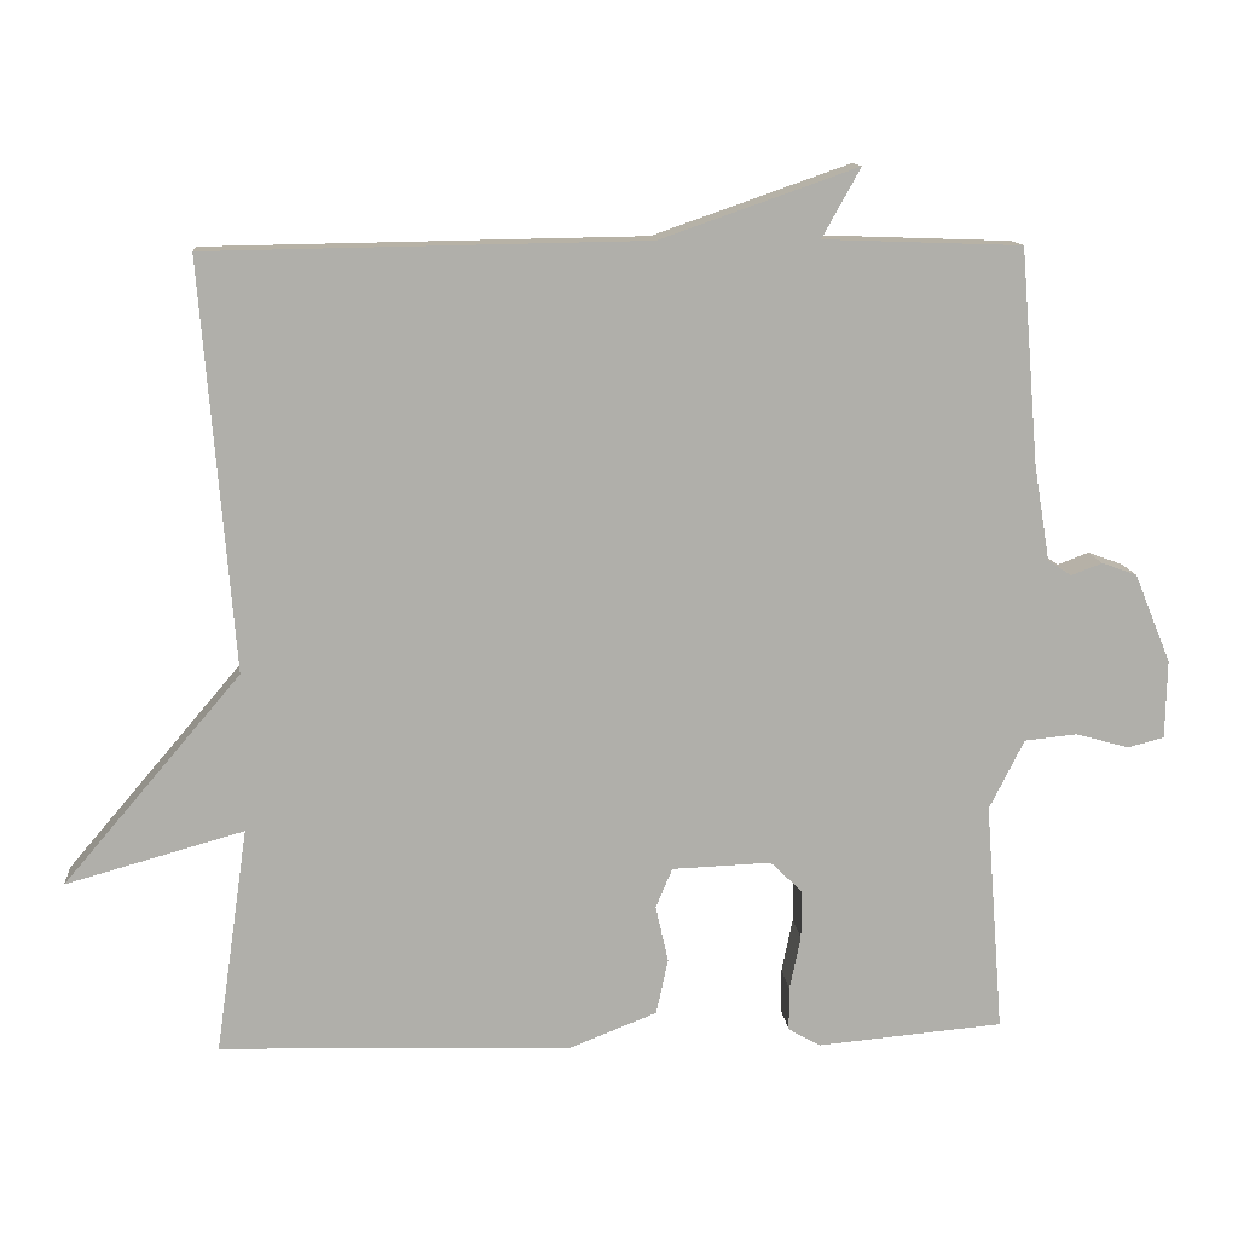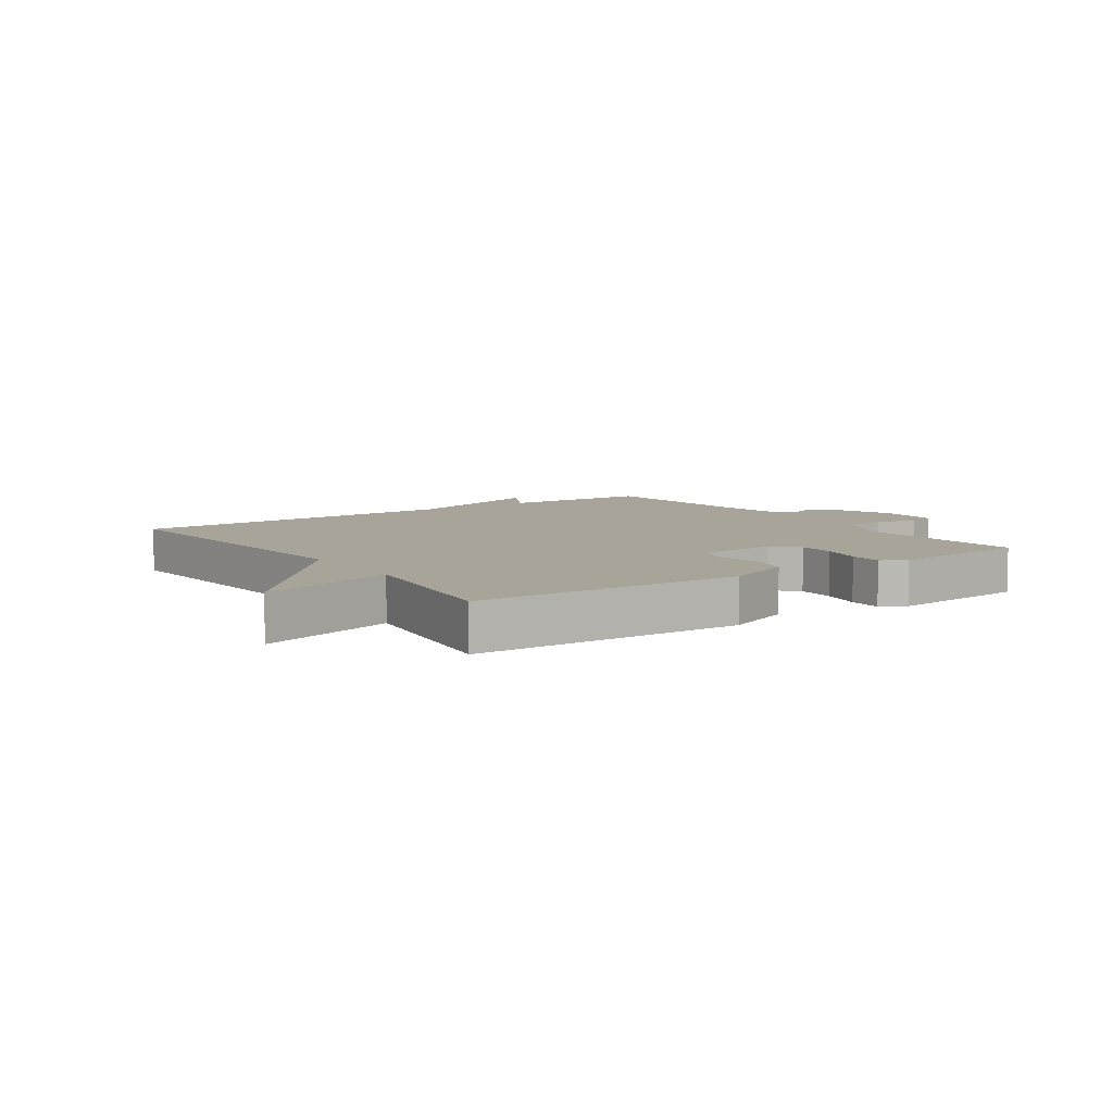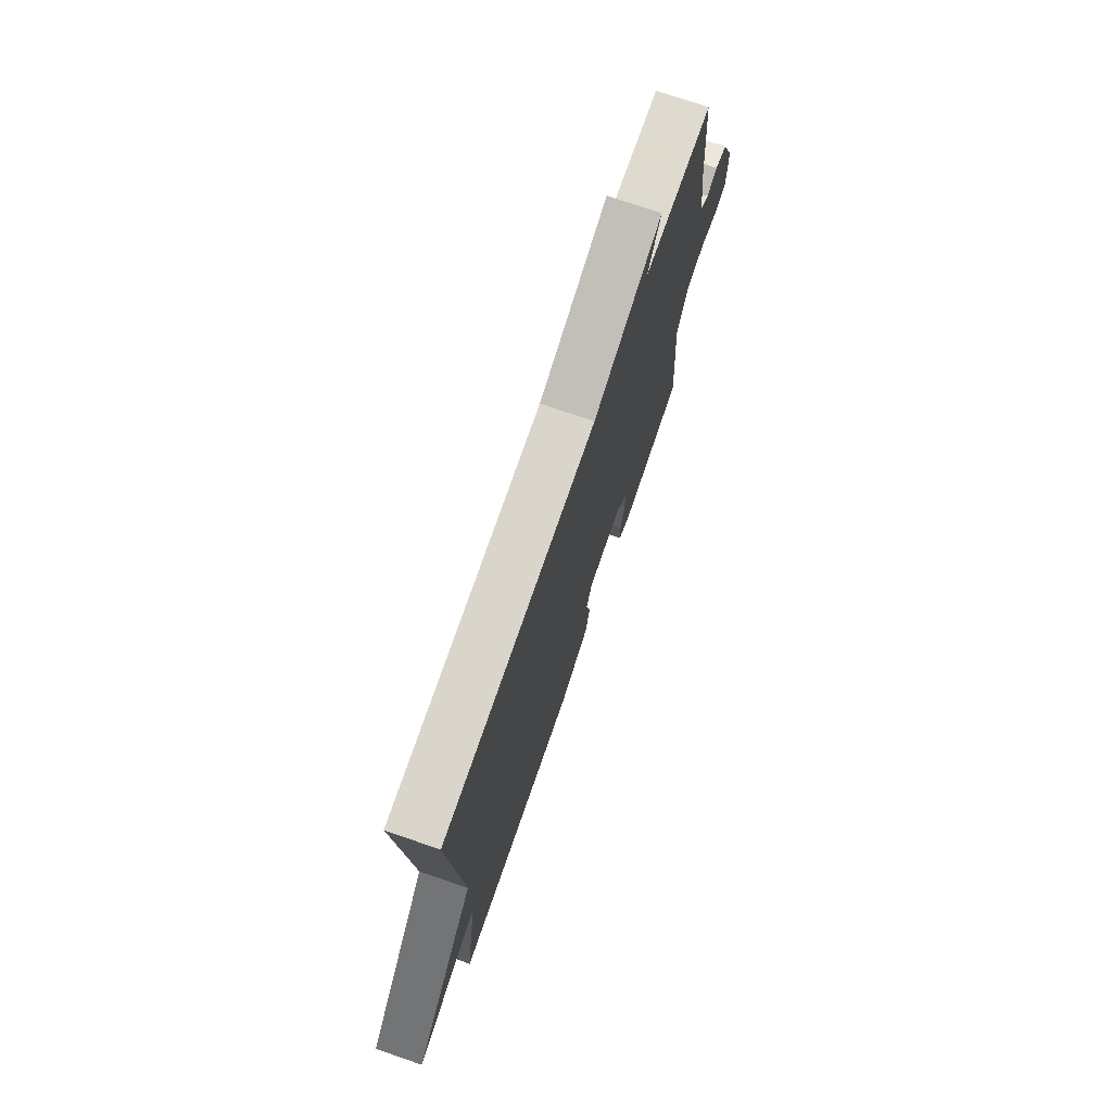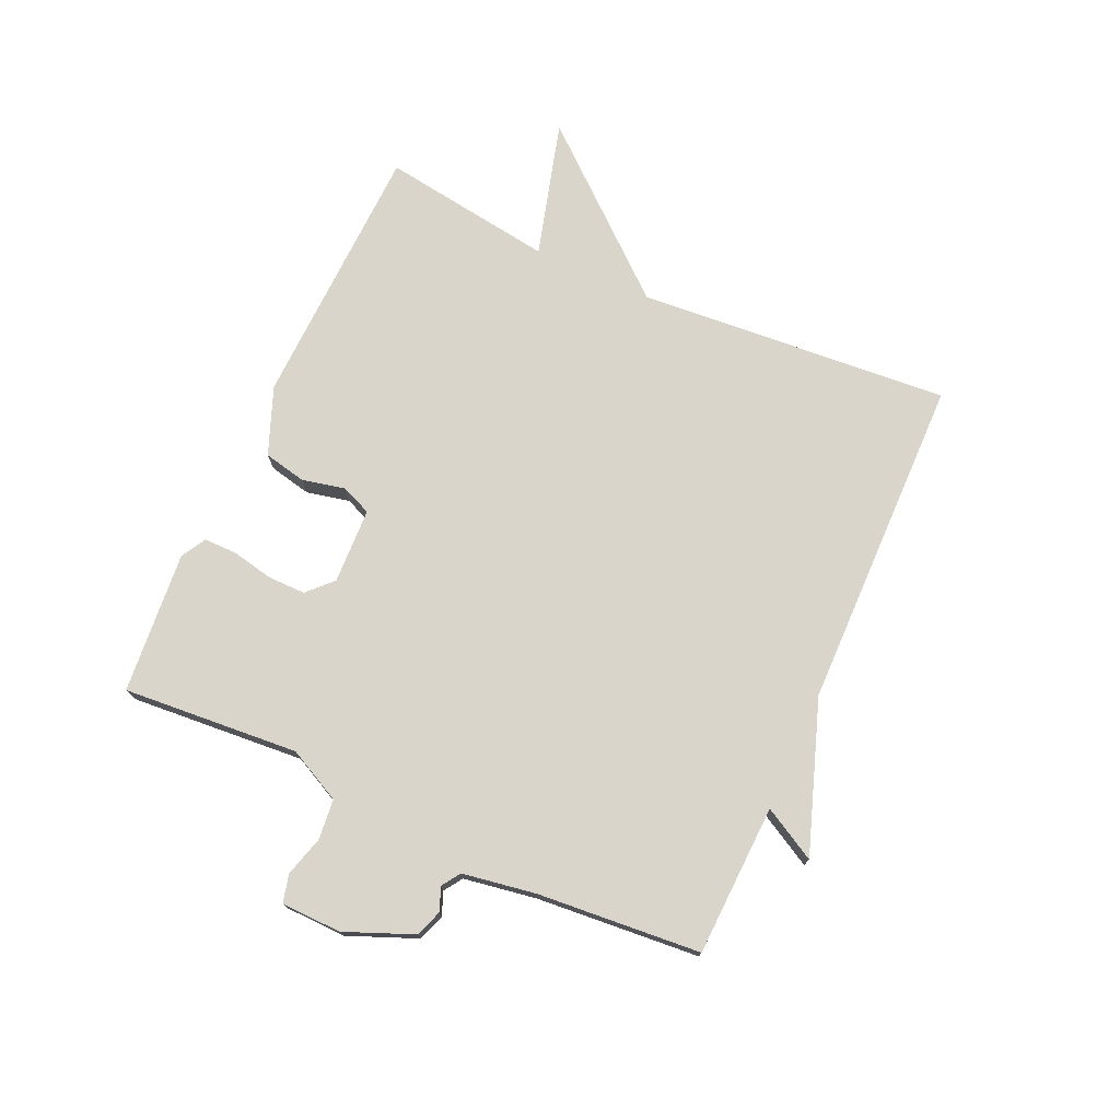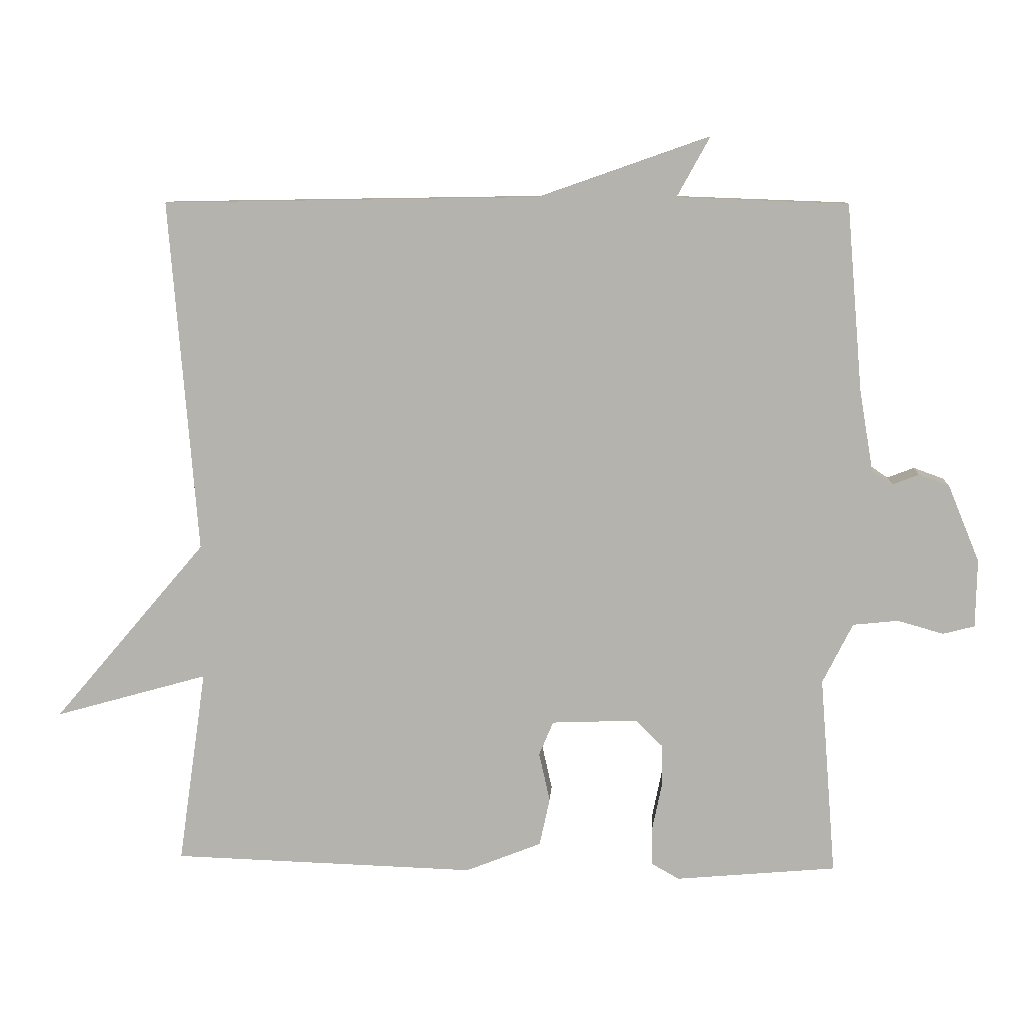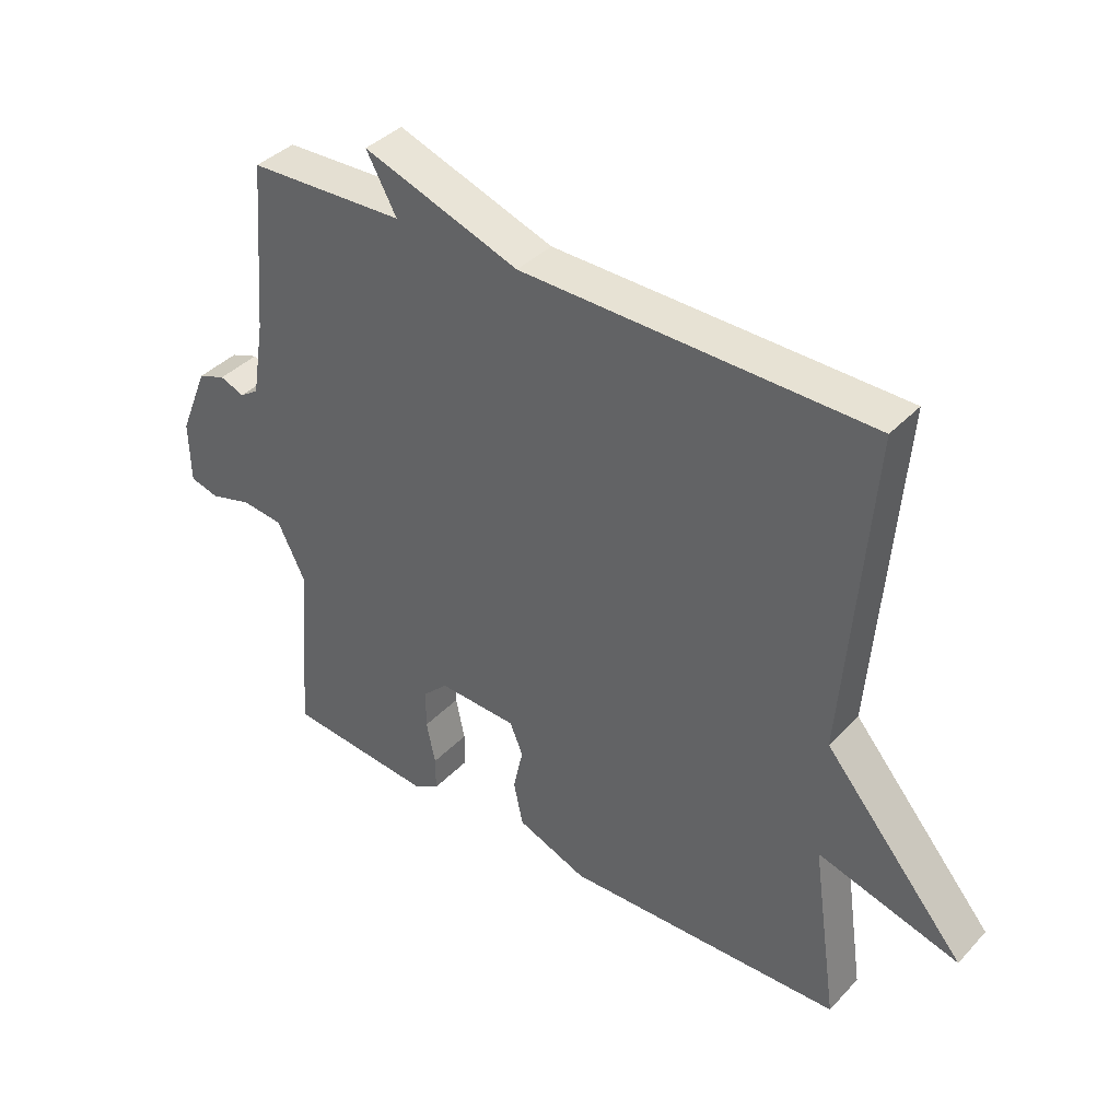
<metadata>
{"format":"obj","ext":"obj","renderer":"f3d","projection":"perspective","resolution":1024,"background":"white","views":[{"elev":12.4,"azim":175.0,"up":"+Z"},{"elev":7.3,"azim":145.4,"up":"+Y"},{"elev":73.2,"azim":109.0,"up":"+Z"},{"elev":74.7,"azim":-65.6,"up":"+Y"},{"elev":9.3,"azim":-176.5,"up":"+Z"},{"elev":38.9,"azim":38.0,"up":"+Z"}]}
</metadata>
<code>
v -0.5 0.07 -0.5
v -0.477 0.07 -0.21
v -0.521 0.07 -0.122
v -0.587 0.07 -0.115
v -0.654 0.07 -0.134
v -0.7 0.07 -0.122
v -0.702 0.07 -0.023
v -0.656 0.07 0.089
v -0.612 0.07 0.105
v -0.573 0.07 0.09
v -0.543 0.07 0.11
v -0.523 0.07 0.23
v -0.5 0.07 0.5
v -0.251 0.07 0.509
v -0.299 0.07 0.596
v -0.051 0.07 0.509
v 0.5 0.07 0.5
v 0.459 0.07 -0.015
v 0.683 0.07 -0.278
v 0.459 0.07 -0.215
v 0.5 0.07 -0.5
v 0.057 0.07 -0.514
v -0.054 0.07 -0.47
v -0.069 0.07 -0.4
v -0.053 0.07 -0.329
v -0.074 0.07 -0.279
v -0.199 0.07 -0.274
v -0.239 0.07 -0.313
v -0.239 0.07 -0.375
v -0.225 0.07 -0.443
v -0.225 0.07 -0.498
v -0.266 0.07 -0.521
v -0.5 0 -0.5
v -0.477 0 -0.21
v -0.521 0 -0.122
v -0.587 0 -0.115
v -0.654 0 -0.134
v -0.7 0 -0.122
v -0.702 0 -0.023
v -0.656 0 0.089
v -0.612 0 0.105
v -0.573 0 0.09
v -0.543 0 0.11
v -0.523 0 0.23
v -0.5 0 0.5
v -0.251 0 0.509
v -0.299 0 0.596
v -0.051 0 0.509
v 0.5 0 0.5
v 0.459 0 -0.015
v 0.683 0 -0.278
v 0.459 0 -0.215
v 0.5 0 -0.5
v 0.057 0 -0.514
v -0.054 0 -0.47
v -0.069 0 -0.4
v -0.053 0 -0.329
v -0.074 0 -0.279
v -0.199 0 -0.274
v -0.239 0 -0.313
v -0.239 0 -0.375
v -0.225 0 -0.443
v -0.225 0 -0.498
v -0.266 0 -0.521
f 32 1 2
f 31 32 2
f 30 31 2
f 29 30 2
f 28 29 2 3
f 27 28 3
f 26 27 3
f 23 24 25
f 22 23 25
f 21 22 25
f 20 21 25
f 20 25 26
f 18 19 20
f 18 20 26 3
f 18 3 4
f 17 18 4
f 16 17 4
f 14 15 16
f 12 13 14 16
f 11 12 16
f 8 9 10
f 7 8 10
f 6 7 10
f 5 6 10
f 4 5 10
f 4 10 11
f 4 11 16
f 34 33 64
f 34 64 63
f 34 63 62
f 34 62 61
f 35 34 61 60
f 35 60 59
f 35 59 58
f 57 56 55
f 57 55 54
f 57 54 53
f 57 53 52
f 58 57 52
f 52 51 50
f 35 58 52 50
f 36 35 50
f 36 50 49
f 36 49 48
f 48 47 46
f 48 46 45 44
f 48 44 43
f 42 41 40
f 42 40 39
f 42 39 38
f 42 38 37
f 42 37 36
f 43 42 36
f 48 43 36
f 1 33 34 2
f 2 34 35 3
f 3 35 36 4
f 4 36 37 5
f 5 37 38 6
f 6 38 39 7
f 7 39 40 8
f 8 40 41 9
f 9 41 42 10
f 10 42 43 11
f 11 43 44 12
f 12 44 45 13
f 13 45 46 14
f 14 46 47 15
f 15 47 48 16
f 16 48 49 17
f 17 49 50 18
f 18 50 51 19
f 19 51 52 20
f 20 52 53 21
f 21 53 54 22
f 22 54 55 23
f 23 55 56 24
f 24 56 57 25
f 25 57 58 26
f 26 58 59 27
f 27 59 60 28
f 28 60 61 29
f 29 61 62 30
f 30 62 63 31
f 31 63 64 32
f 32 64 33 1

</code>
